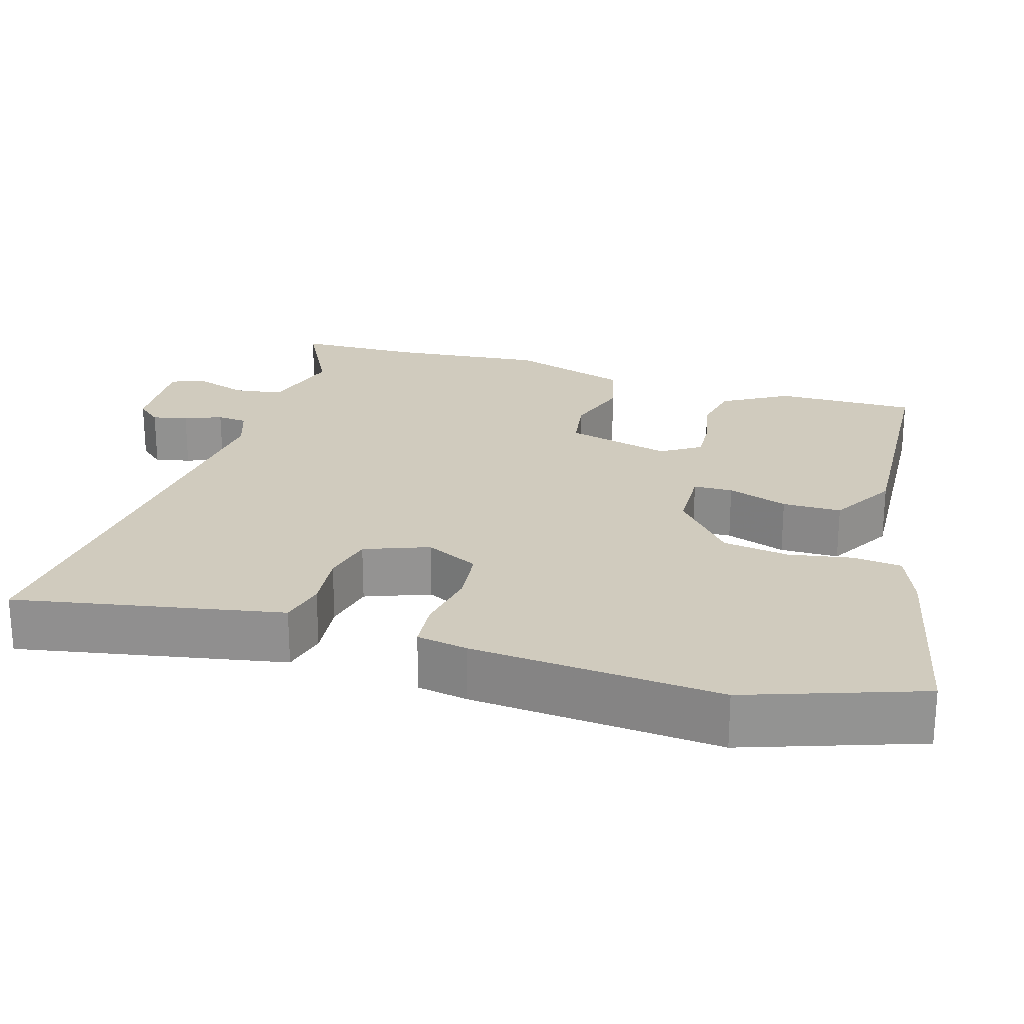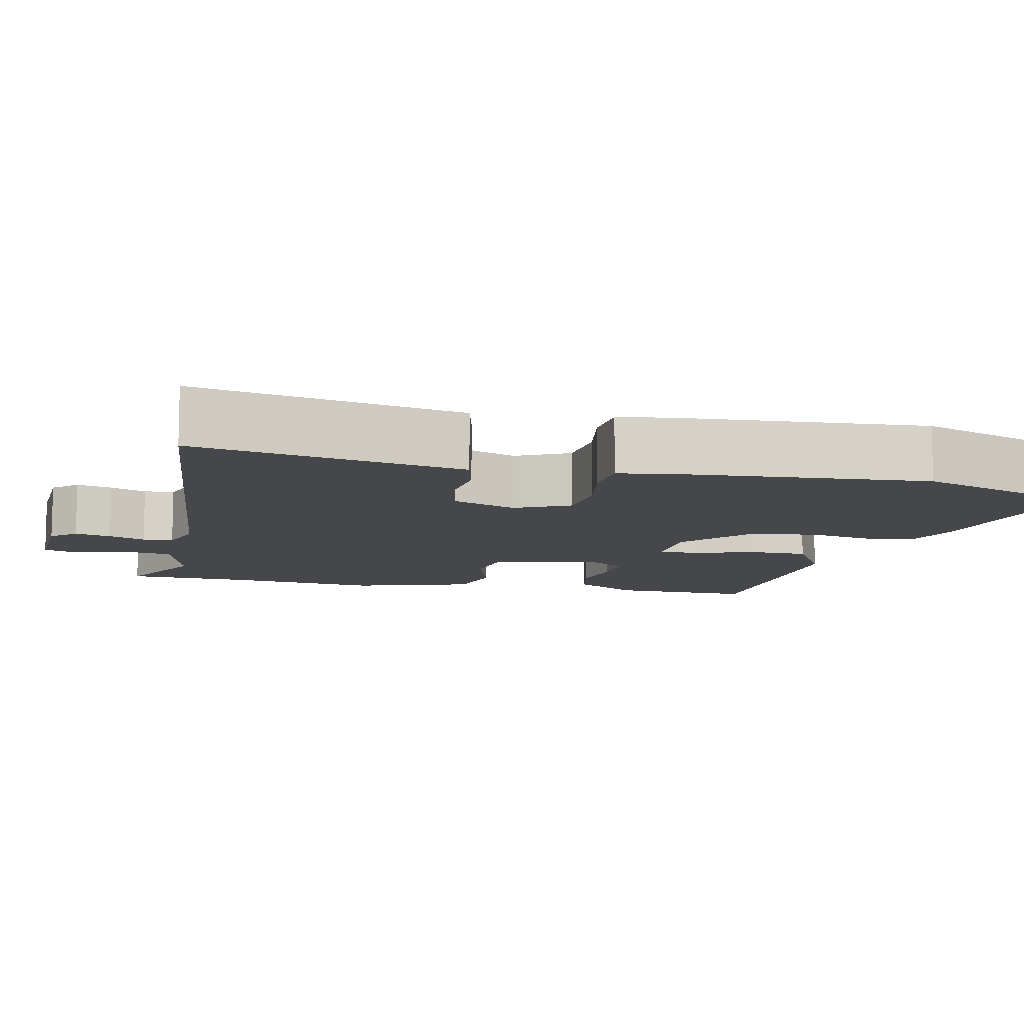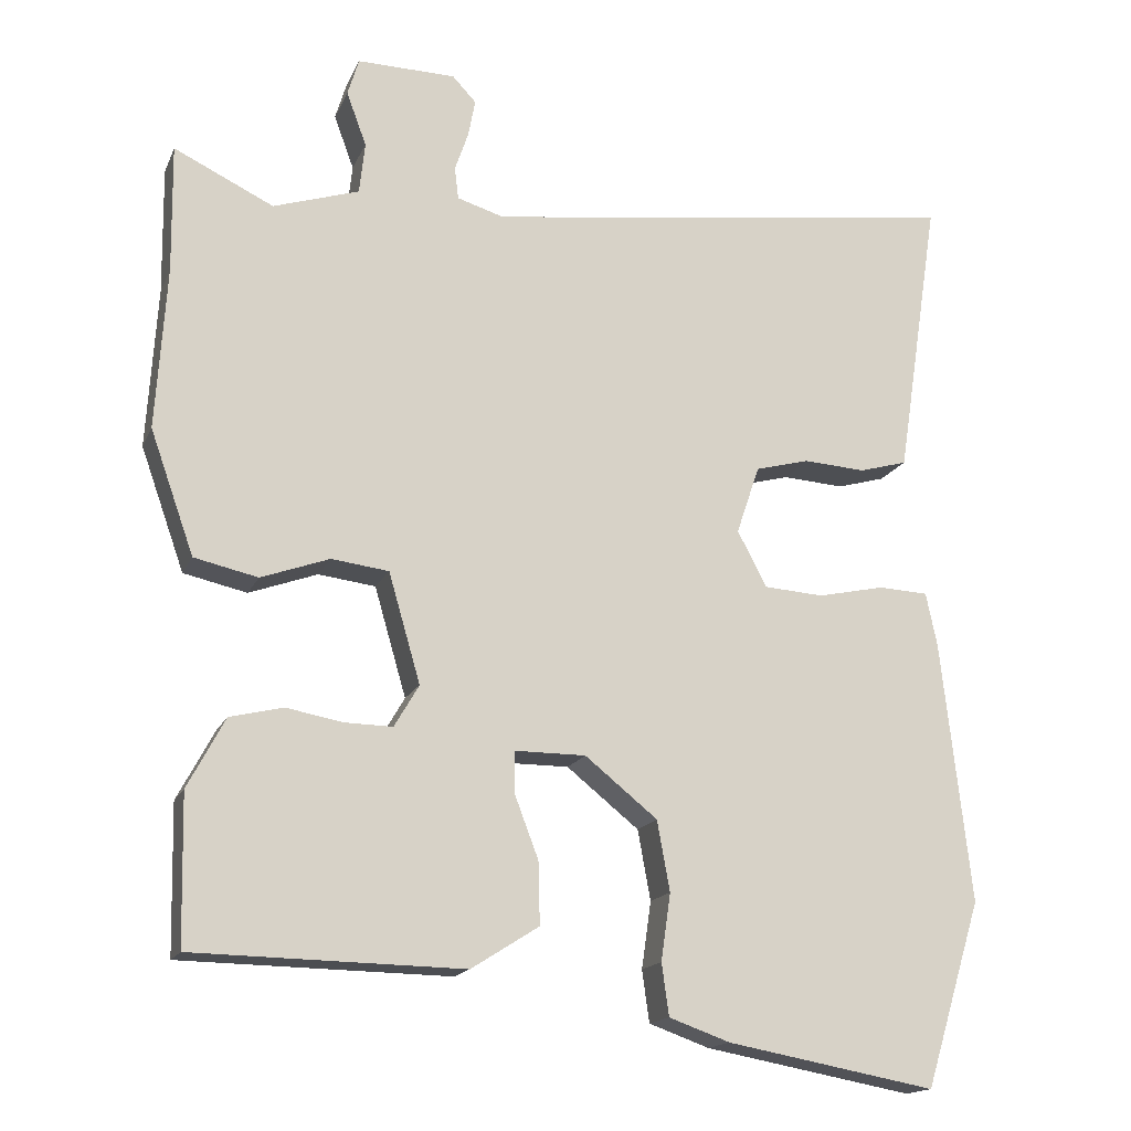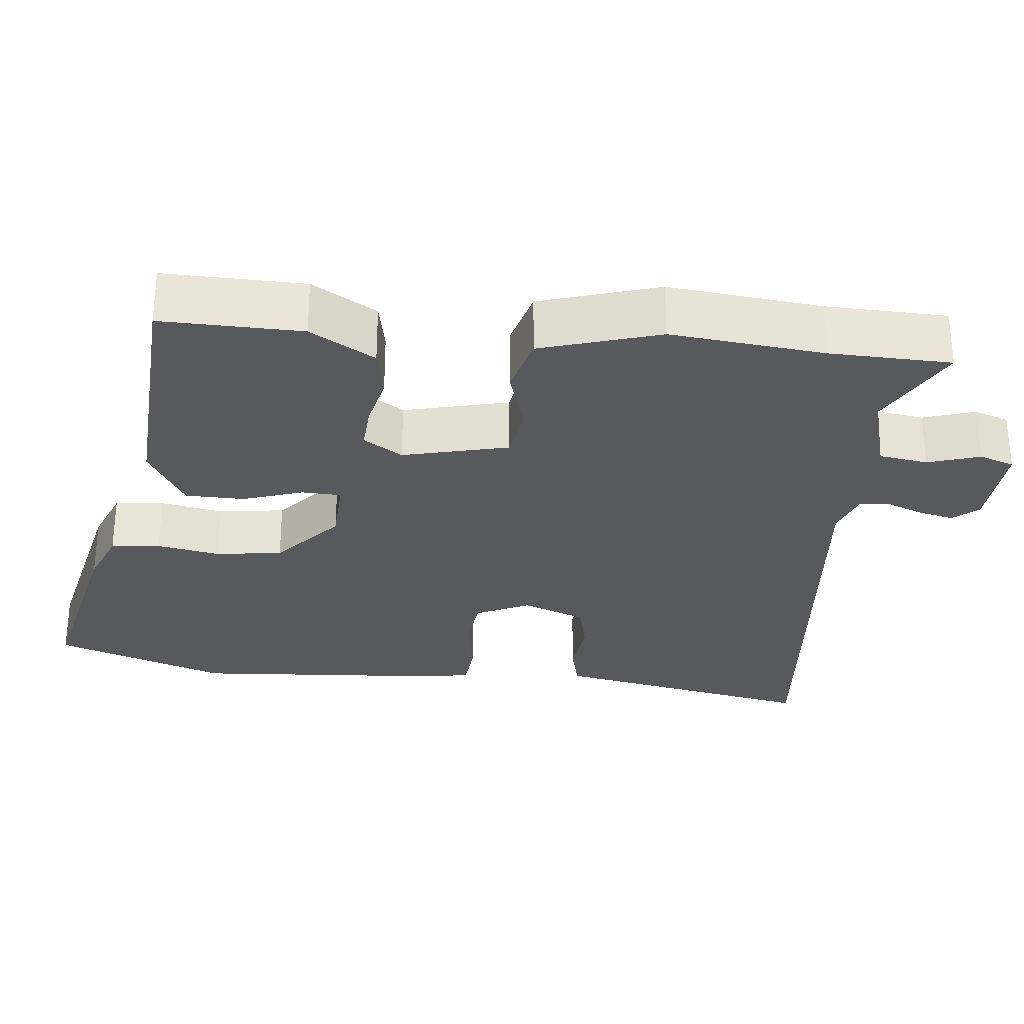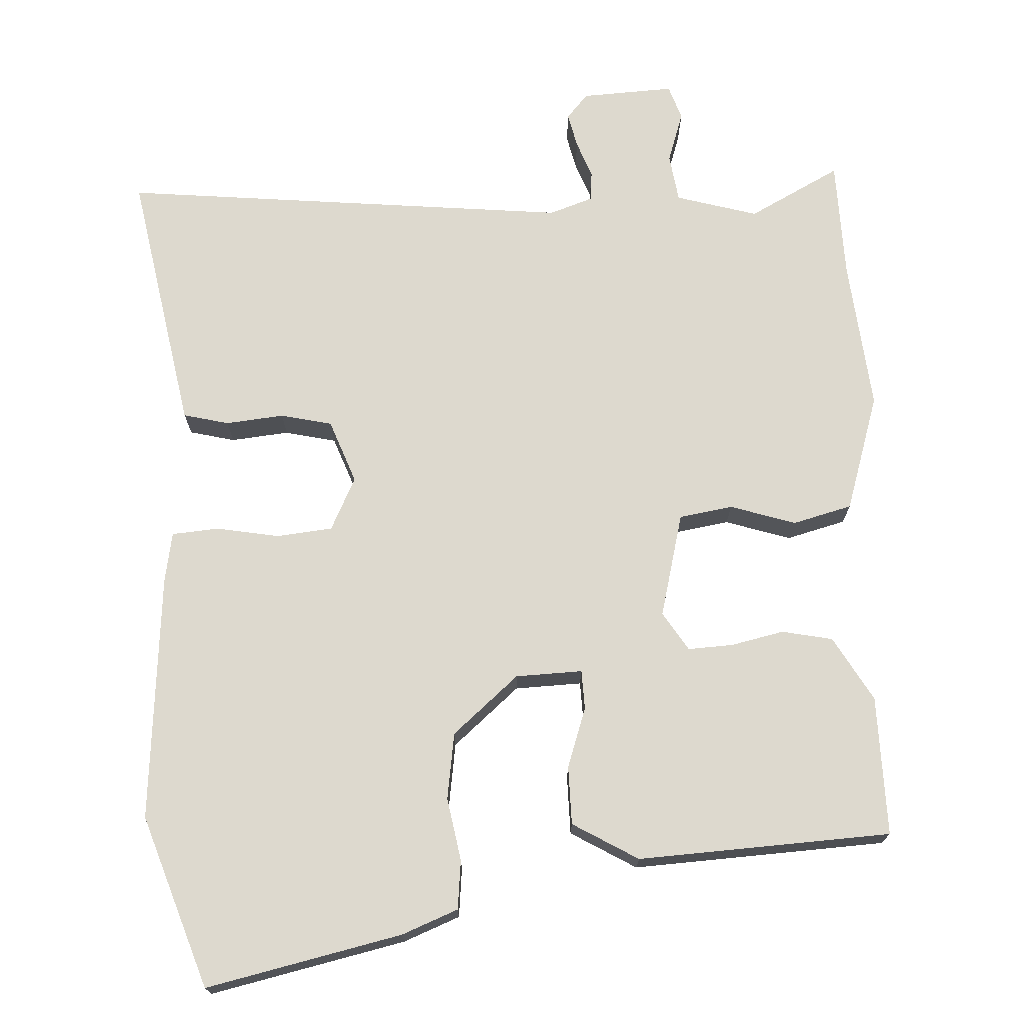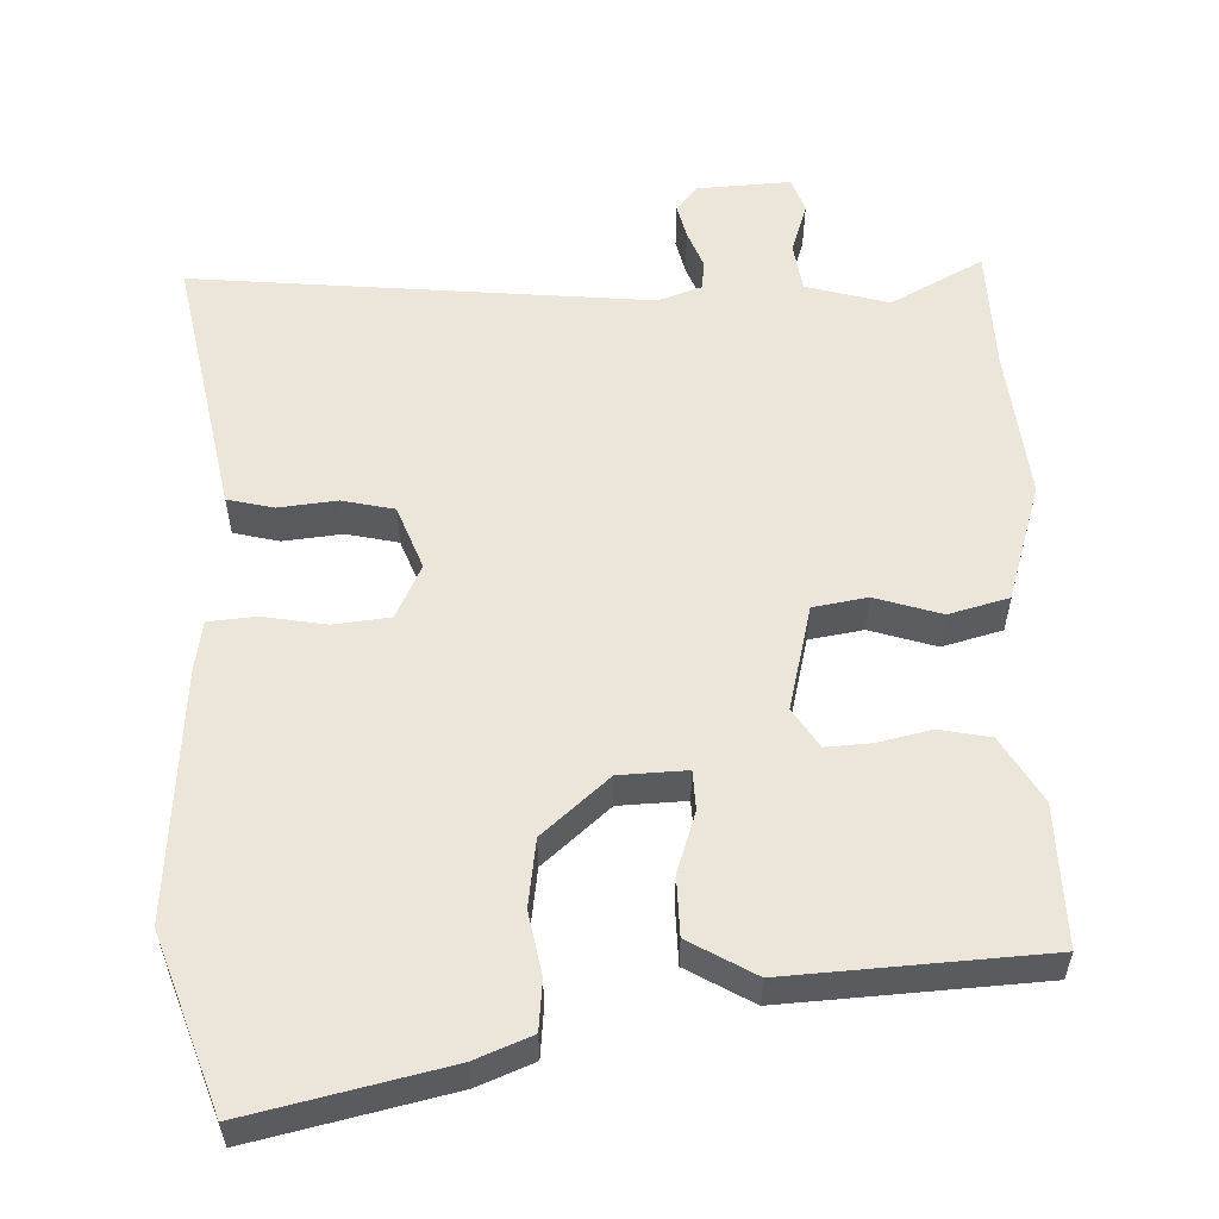
<metadata>
{"format":"obj","ext":"obj","renderer":"f3d","projection":"perspective","resolution":1024,"background":"white","views":[{"elev":23.6,"azim":104.7,"up":"+Y"},{"elev":-10.2,"azim":75.4,"up":"+Y"},{"elev":-16.4,"azim":-17.8,"up":"+Z"},{"elev":-29.2,"azim":-98.3,"up":"+Y"},{"elev":71.8,"azim":175.3,"up":"+Y"},{"elev":56.3,"azim":175.7,"up":"+Y"}]}
</metadata>
<code>
v -0.498 0.07 0.358
v -0.5 0.07 0.519
v -0.375 0.07 0.459
v -0.267 0.07 0.494
v -0.26 0.07 0.559
v -0.285 0.07 0.627
v -0.271 0.07 0.674
v -0.147 0.07 0.672
v -0.117 0.07 0.64
v -0.126 0.07 0.593
v -0.143 0.07 0.543
v -0.138 0.07 0.503
v -0.079 0.07 0.485
v 0.523 0.07 0.567
v 0.482 0.07 0.297
v 0.469 0.07 0.212
v 0.409 0.07 0.195
v 0.331 0.07 0.2
v 0.263 0.07 0.182
v 0.234 0.07 0.096
v 0.271 0.07 0.026
v 0.346 0.07 0.021
v 0.429 0.07 0.039
v 0.492 0.07 0.036
v 0.506 0.07 -0.031
v 0.543 0.07 -0.36
v 0.472 0.07 -0.592
v 0.21 0.07 -0.544
v 0.134 0.07 -0.517
v 0.125 0.07 -0.452
v 0.137 0.07 -0.368
v 0.121 0.07 -0.28
v 0.03 0.07 -0.207
v -0.059 0.07 -0.207
v -0.059 0.07 -0.259
v -0.029 0.07 -0.338
v -0.027 0.07 -0.416
v -0.112 0.07 -0.47
v -0.45 0.07 -0.464
v -0.454 0.07 -0.278
v -0.407 0.07 -0.19
v -0.34 0.07 -0.174
v -0.269 0.07 -0.187
v -0.209 0.07 -0.188
v -0.178 0.07 -0.135
v -0.218 0.07 0.003
v -0.29 0.07 0.012
v -0.376 0.07 -0.019
v -0.456 0.07 -0.001
v -0.511 0.07 0.154
v -0.498 0 0.358
v -0.5 0 0.519
v -0.375 0 0.459
v -0.267 0 0.494
v -0.26 0 0.559
v -0.285 0 0.627
v -0.271 0 0.674
v -0.147 0 0.672
v -0.117 0 0.64
v -0.126 0 0.593
v -0.143 0 0.543
v -0.138 0 0.503
v -0.079 0 0.485
v 0.523 0 0.567
v 0.482 0 0.297
v 0.469 0 0.212
v 0.409 0 0.195
v 0.331 0 0.2
v 0.263 0 0.182
v 0.234 0 0.096
v 0.271 0 0.026
v 0.346 0 0.021
v 0.429 0 0.039
v 0.492 0 0.036
v 0.506 0 -0.031
v 0.543 0 -0.36
v 0.472 0 -0.592
v 0.21 0 -0.544
v 0.134 0 -0.517
v 0.125 0 -0.452
v 0.137 0 -0.368
v 0.121 0 -0.28
v 0.03 0 -0.207
v -0.059 0 -0.207
v -0.059 0 -0.259
v -0.029 0 -0.338
v -0.027 0 -0.416
v -0.112 0 -0.47
v -0.45 0 -0.464
v -0.454 0 -0.278
v -0.407 0 -0.19
v -0.34 0 -0.174
v -0.269 0 -0.187
v -0.209 0 -0.188
v -0.178 0 -0.135
v -0.218 0 0.003
v -0.29 0 0.012
v -0.376 0 -0.019
v -0.456 0 -0.001
v -0.511 0 0.154
f 49 50 1
f 48 49 1
f 47 48 1
f 1 2 3
f 47 1 3
f 46 47 3
f 41 42 43
f 40 41 43
f 39 40 43
f 38 39 43
f 37 38 43
f 36 37 43
f 35 36 43
f 34 35 43 44
f 33 34 44 45
f 29 30 31
f 28 29 31
f 27 28 31
f 26 27 31
f 25 26 31
f 24 25 31
f 23 24 31
f 22 23 31
f 21 22 31 32
f 20 21 32 33
f 16 17 18
f 15 16 18
f 14 15 18
f 13 14 18
f 12 13 18 19
f 9 10 11
f 8 9 11
f 7 8 11
f 6 7 11
f 5 6 11
f 4 5 11 12
f 19 20 33
f 12 19 33
f 4 12 33
f 3 4 33
f 46 3 33
f 33 45 46
f 51 100 99
f 51 99 98
f 51 98 97
f 53 52 51
f 53 51 97
f 53 97 96
f 93 92 91
f 93 91 90
f 93 90 89
f 93 89 88
f 93 88 87
f 93 87 86
f 93 86 85
f 94 93 85 84
f 95 94 84 83
f 81 80 79
f 81 79 78
f 81 78 77
f 81 77 76
f 81 76 75
f 81 75 74
f 81 74 73
f 81 73 72
f 82 81 72 71
f 83 82 71 70
f 68 67 66
f 68 66 65
f 68 65 64
f 68 64 63
f 69 68 63 62
f 61 60 59
f 61 59 58
f 61 58 57
f 61 57 56
f 61 56 55
f 62 61 55 54
f 83 70 69
f 83 69 62
f 83 62 54
f 83 54 53
f 83 53 96
f 96 95 83
f 1 51 52 2
f 2 52 53 3
f 3 53 54 4
f 4 54 55 5
f 5 55 56 6
f 6 56 57 7
f 7 57 58 8
f 8 58 59 9
f 9 59 60 10
f 10 60 61 11
f 11 61 62 12
f 12 62 63 13
f 13 63 64 14
f 14 64 65 15
f 15 65 66 16
f 16 66 67 17
f 17 67 68 18
f 18 68 69 19
f 19 69 70 20
f 20 70 71 21
f 21 71 72 22
f 22 72 73 23
f 23 73 74 24
f 24 74 75 25
f 25 75 76 26
f 26 76 77 27
f 27 77 78 28
f 28 78 79 29
f 29 79 80 30
f 30 80 81 31
f 31 81 82 32
f 32 82 83 33
f 33 83 84 34
f 34 84 85 35
f 35 85 86 36
f 36 86 87 37
f 37 87 88 38
f 38 88 89 39
f 39 89 90 40
f 40 90 91 41
f 41 91 92 42
f 42 92 93 43
f 43 93 94 44
f 44 94 95 45
f 45 95 96 46
f 46 96 97 47
f 47 97 98 48
f 48 98 99 49
f 49 99 100 50
f 50 100 51 1

</code>
